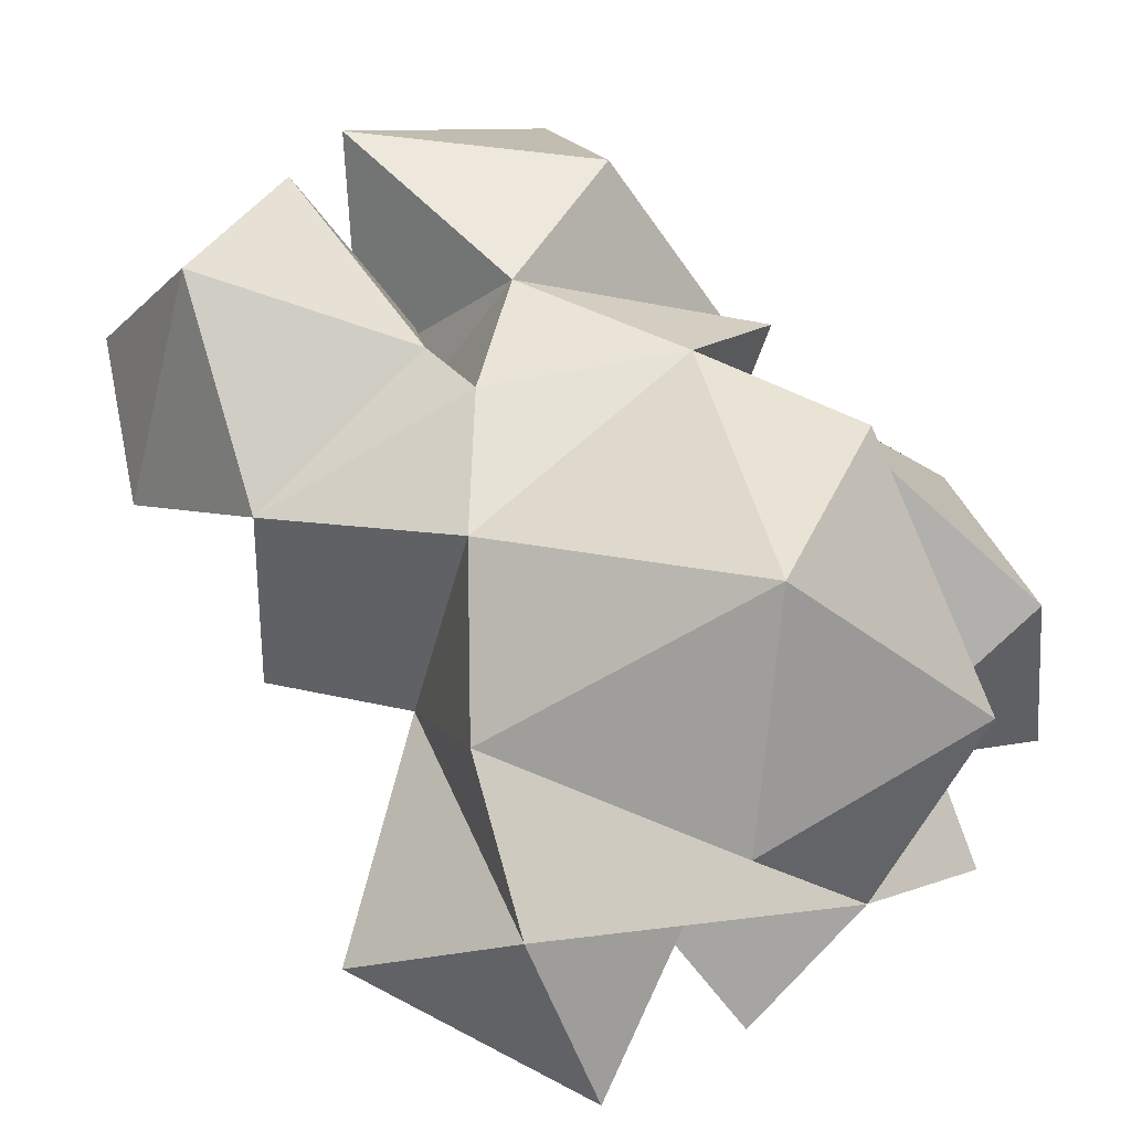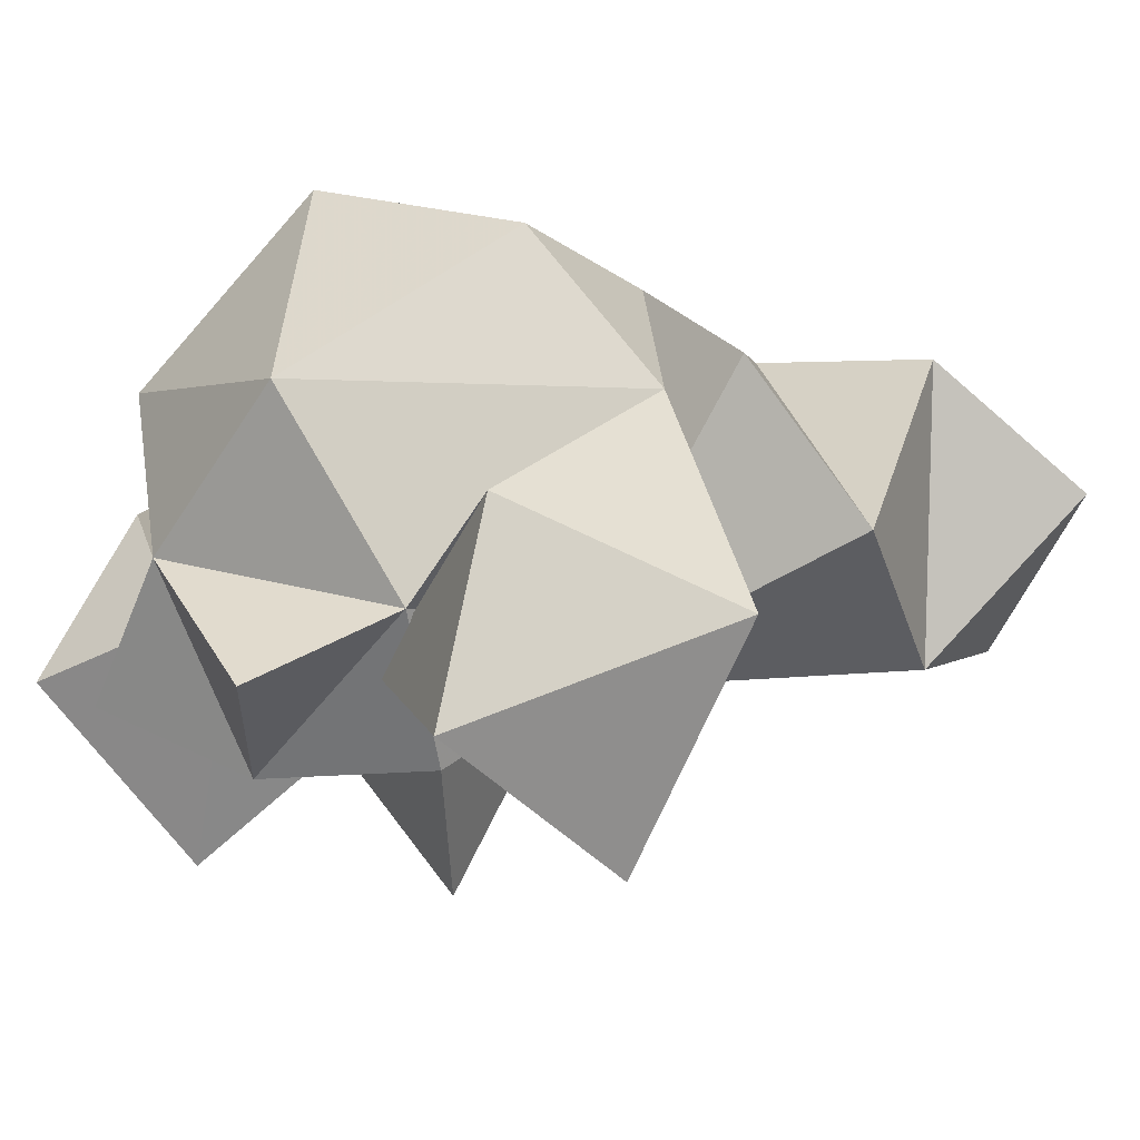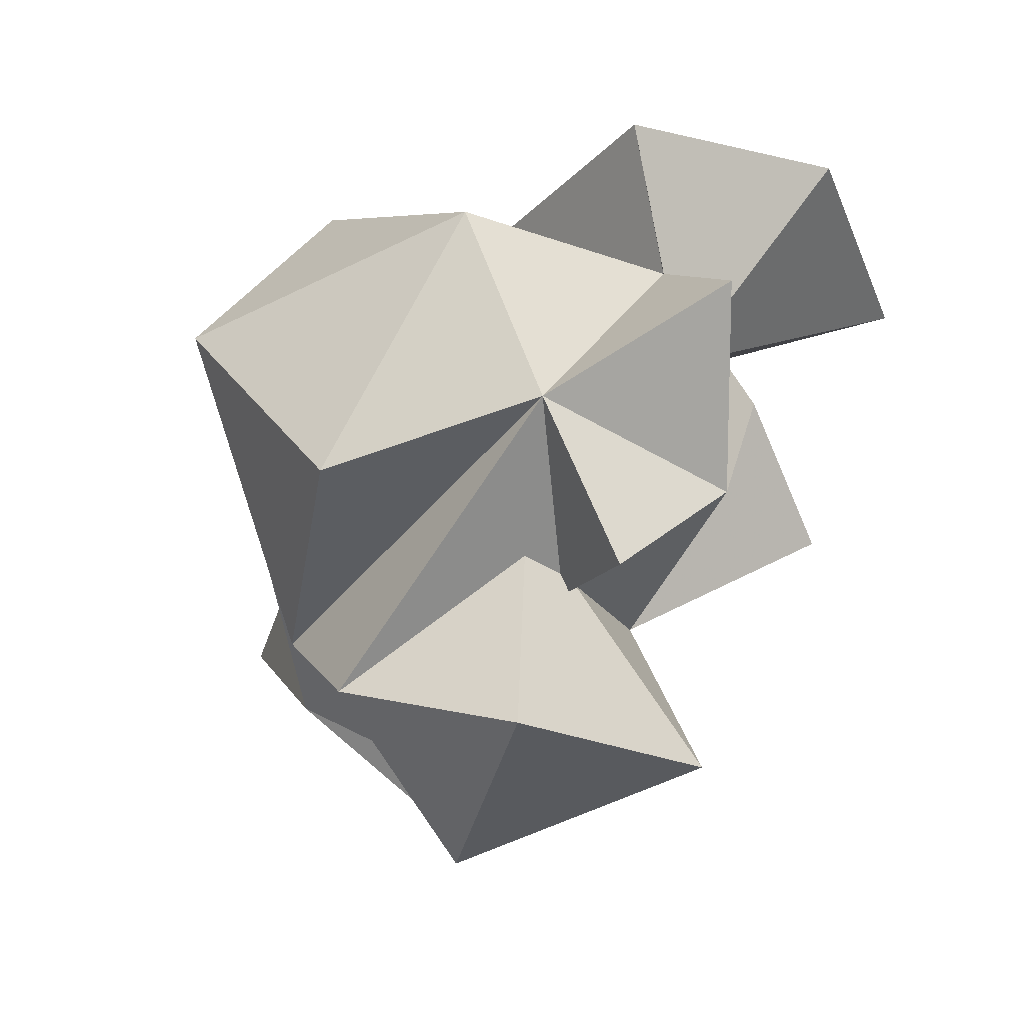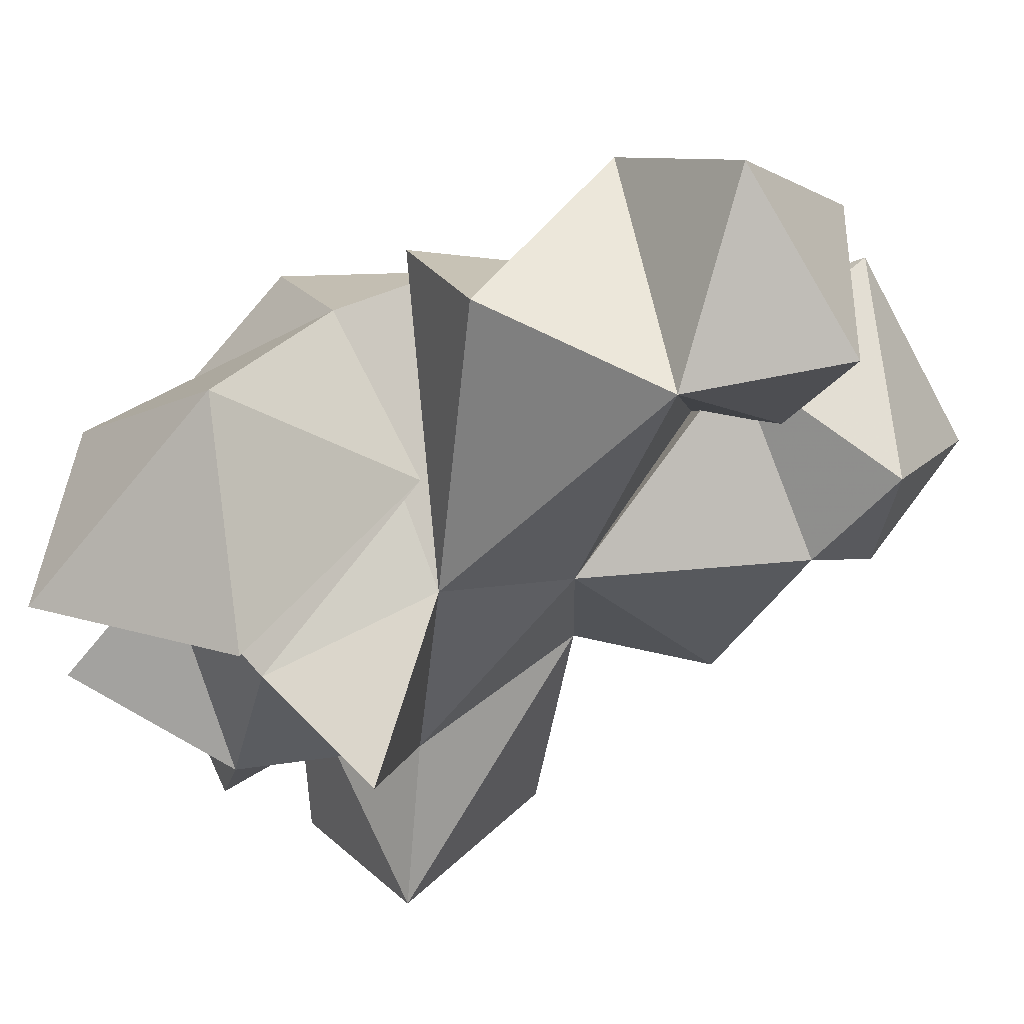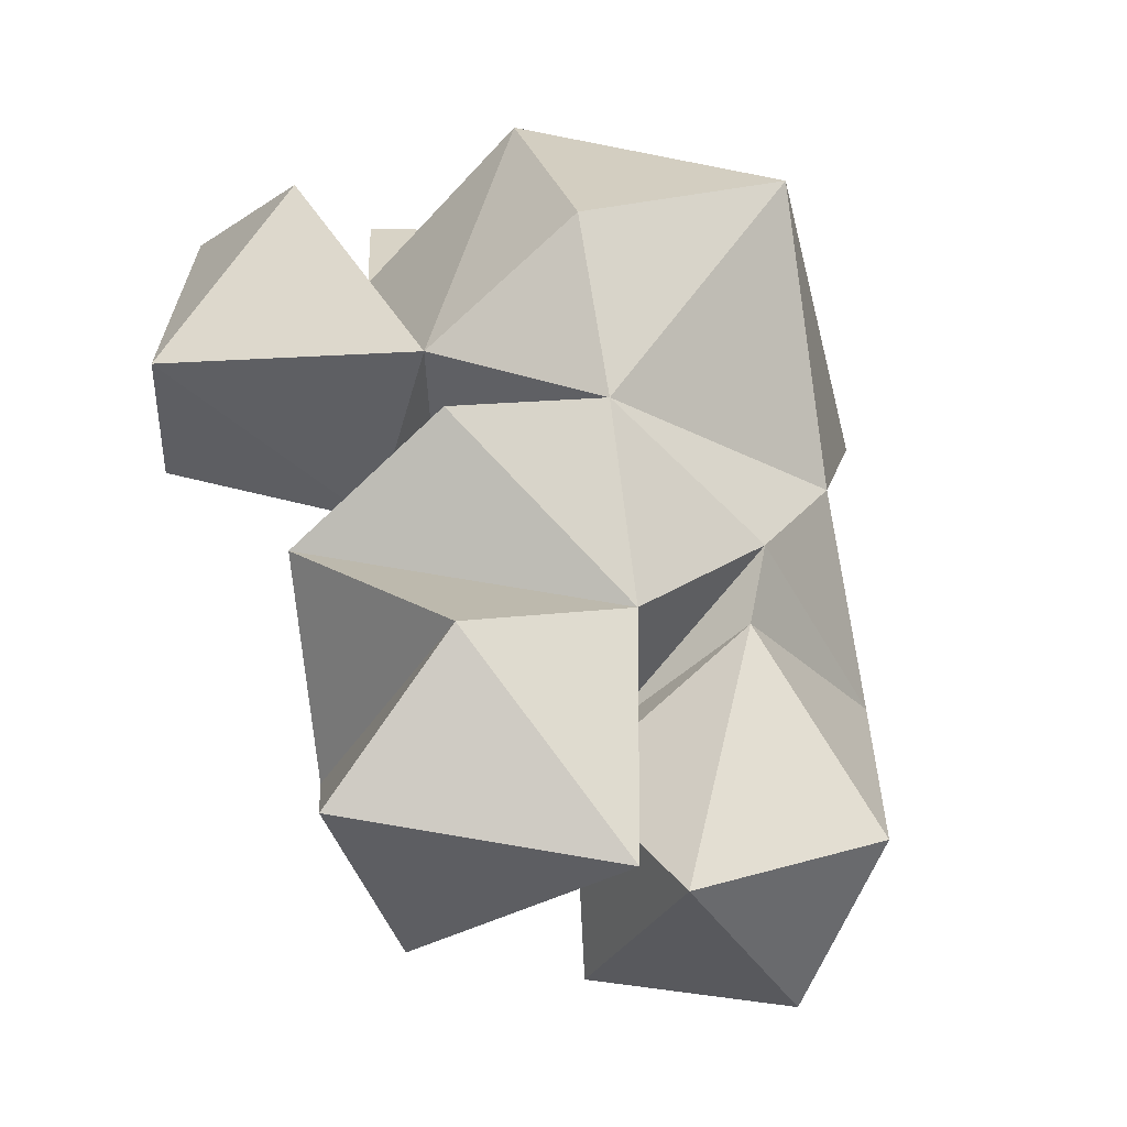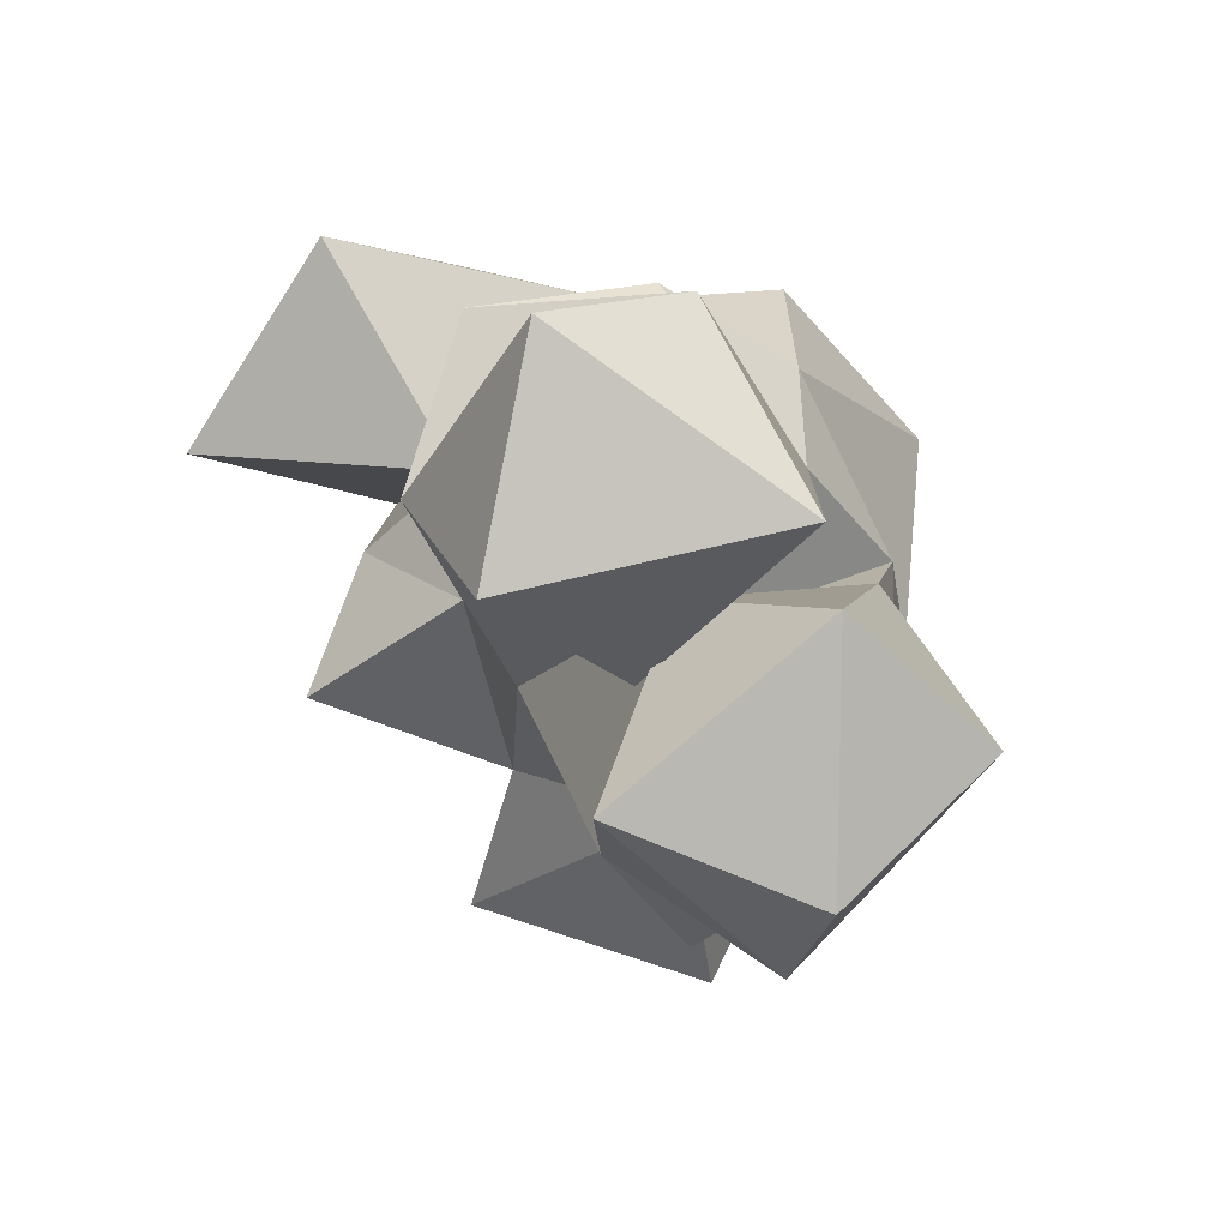
<metadata>
{"format":"obj","ext":"obj","renderer":"f3d","projection":"perspective","resolution":1024,"background":"white","views":[{"elev":57.4,"azim":137.5,"up":"+Z"},{"elev":-11.3,"azim":-128.0,"up":"+Z"},{"elev":70.9,"azim":107.8,"up":"+Y"},{"elev":-38.9,"azim":-66.5,"up":"+Z"},{"elev":-28.8,"azim":-38.2,"up":"+Y"},{"elev":-77.4,"azim":-66.4,"up":"+Y"}]}
</metadata>
<code>
v 1.036 -0.2363 0.6543
v -1.319 1.998 -1.009
v -0.06211 1.014 -1.404
v -0.006116 -0.8886 0.03105
v -0.01721 -0.4801 0.2394
v 0.05286 0.1261 -0.4733
v -0.7688 1.737 -0.4728
v 1.344 1.651 0.2474
v -1.11 0.4268 0.6162
v 1.069 1.057 0.5957
v 1.351 2.084 -0.5062
v 1.195 -0.1083 -0.2578
v -0.245 0.6453 -0.596
v 0.8714 0.4638 -0.1373
v -0.08155 -1.363 0.7975
v 0.2516 -1.333 -0.2362
v -1.354 0.003244 -0.05774
v 1.164 -0.9396 0.09765
v -0.3701 -1.358 0.8602
v -1.758 0.9536 -0.5465
v -0.5854 0.4918 0.9783
v 0.6716 1.607 -0.4817
v 0.1121 1.809 -0.999
v -0.5945 -1.403 -0.2756
v 1.75 1.036 -0.3677
v -1.363 1.817 -0.1609
v 0.4258 1.718 -0.2492
v -0.2051 -0.7621 0.2737
v -1.173 1.062 -1.43
v 0.6107 2.067 0.5486
v -0.3642 -0.3034 0.8639
v -1.354 -1.207 0.2516
v 0.5999 0.5272 0.9355
v 0.5857 1.121 -0.7662
v 0.145 -0.2396 0.9371
v 0.8293 -1.495 0.3848
v -0.4705 1.366 -0.9902
v 1.144 1.435 -1.226
v -0.7434 0.5046 -0.3899
v 0.6596 2.185 -0.6974
v -0.4411 1.637 -0.6555
v 0.1647 0.08228 1.017
v -0.7963 1.236 1.05
v 0.1153 2.26 -0.2127
v -1.075 0.7931 0.4209
v 0.5235 -0.8235 -0.3279
v -0.5651 2.3 -0.7804
v 0.6641 -1.064 1.103
v -0.5764 2.196 0.3337
v 0.06829 1.621 1.332
v -0.8981 -0.7141 -0.4625
v -1.134 -0.567 0.7565
f 49 44 7
f 20 45 26
f 31 52 19
f 13 17 9
f 24 19 32
f 36 48 15
f 22 23 40
f 49 30 44
f 49 43 50
f 49 50 30
f 33 10 50
f 38 34 27
f 10 30 50
f 43 21 50
f 34 13 3
f 42 1 33
f 37 34 3
f 37 7 23
f 2 26 41
f 4 5 31
f 7 45 49
f 8 10 14
f 18 36 16
f 50 21 33
f 39 29 41
f 45 7 26
f 16 36 15
f 44 30 10
f 38 25 14
f 42 33 21
f 17 52 31
f 45 39 37
f 52 32 19
f 48 18 1
f 39 45 20
f 5 51 6
f 12 6 14
f 43 45 21
f 20 2 29
f 31 5 42
f 34 6 13
f 6 34 14
f 43 49 45
f 29 39 20
f 46 12 1
f 3 13 37
f 25 11 8
f 8 14 25
f 31 21 9
f 51 13 6
f 35 1 42
f 37 13 45
f 10 8 44
f 14 10 33
f 29 2 41
f 44 40 23
f 39 41 26
f 38 14 34
f 34 23 22
f 17 51 52
f 27 34 8
f 14 33 12
f 39 7 37
f 8 22 44
f 8 34 22
f 44 23 47
f 21 13 9
f 48 1 35
f 47 7 44
f 35 28 15
f 21 31 42
f 13 51 17
f 7 39 26
f 23 34 37
f 28 6 46
f 19 4 31
f 1 12 33
f 1 18 46
f 21 45 13
f 48 35 15
f 4 51 5
f 23 7 47
f 5 35 42
f 20 26 2
f 18 16 46
f 35 5 28
f 9 17 31
f 44 22 40
f 25 38 11
f 24 51 4
f 6 12 46
f 24 32 51
f 51 32 52
f 46 16 28
f 15 28 16
f 24 4 19
f 18 48 36
f 5 6 28
f 27 11 38
f 11 27 8

</code>
